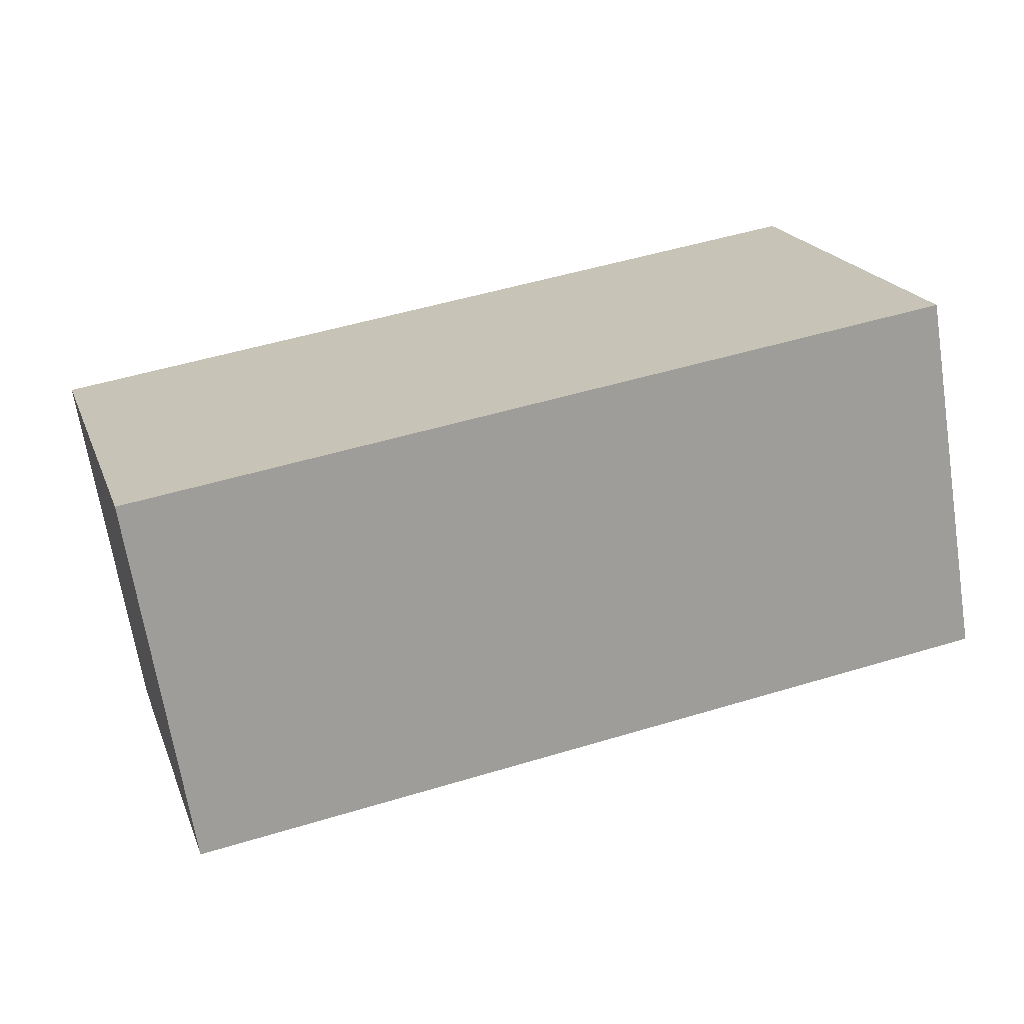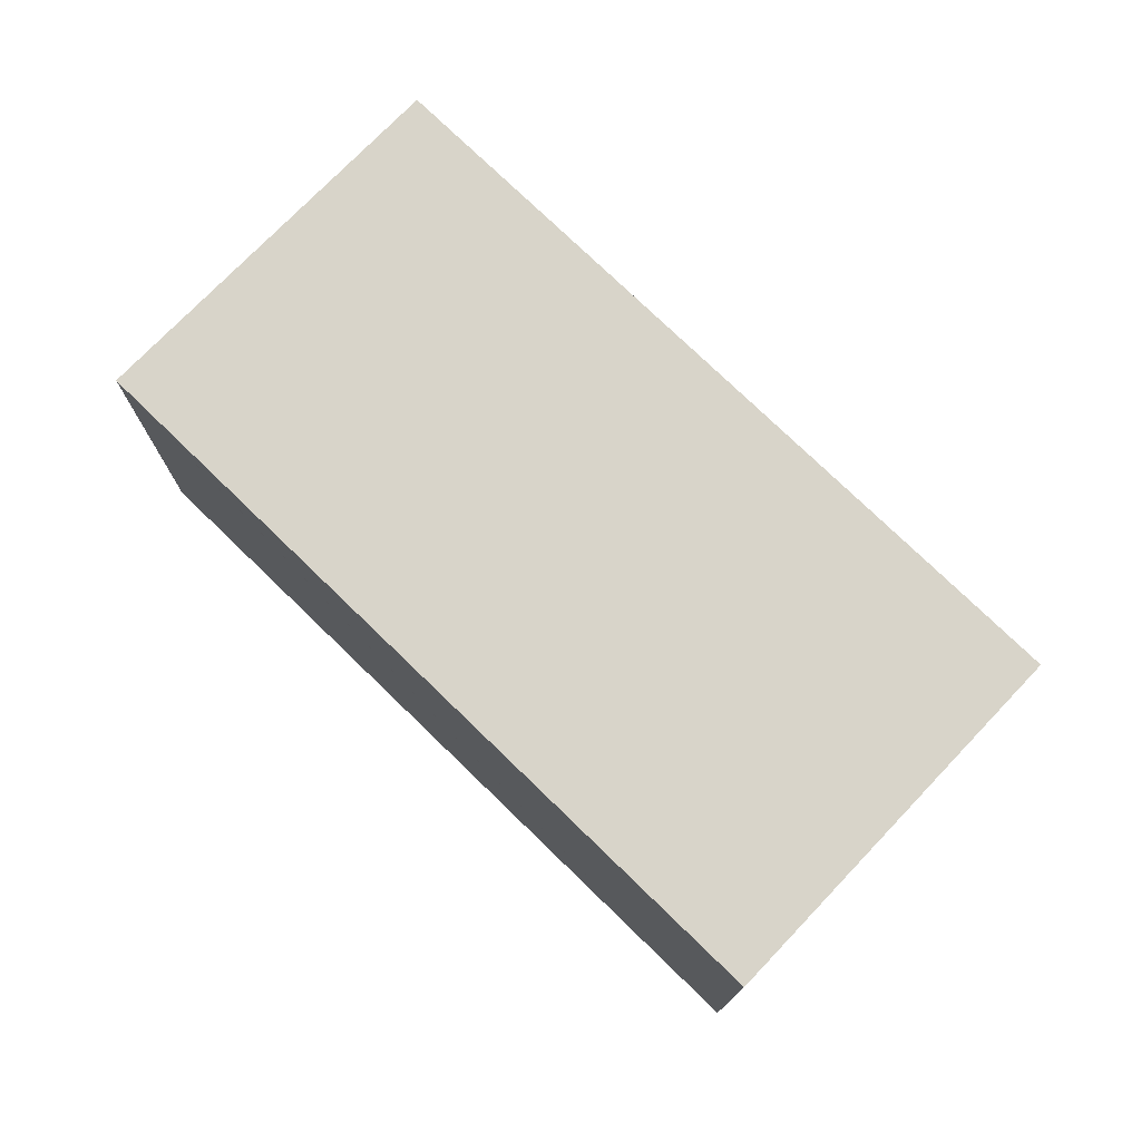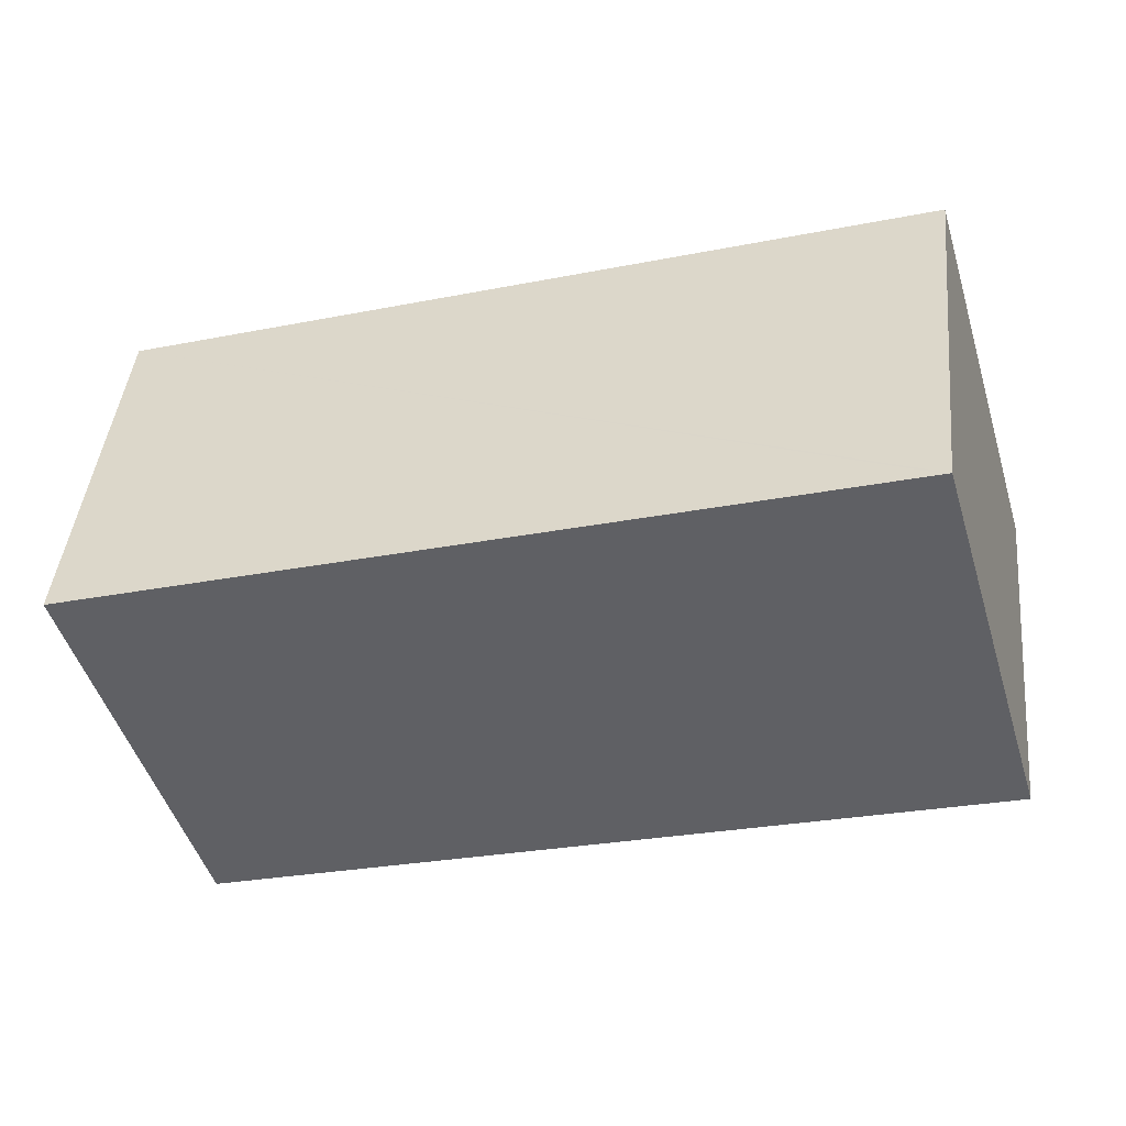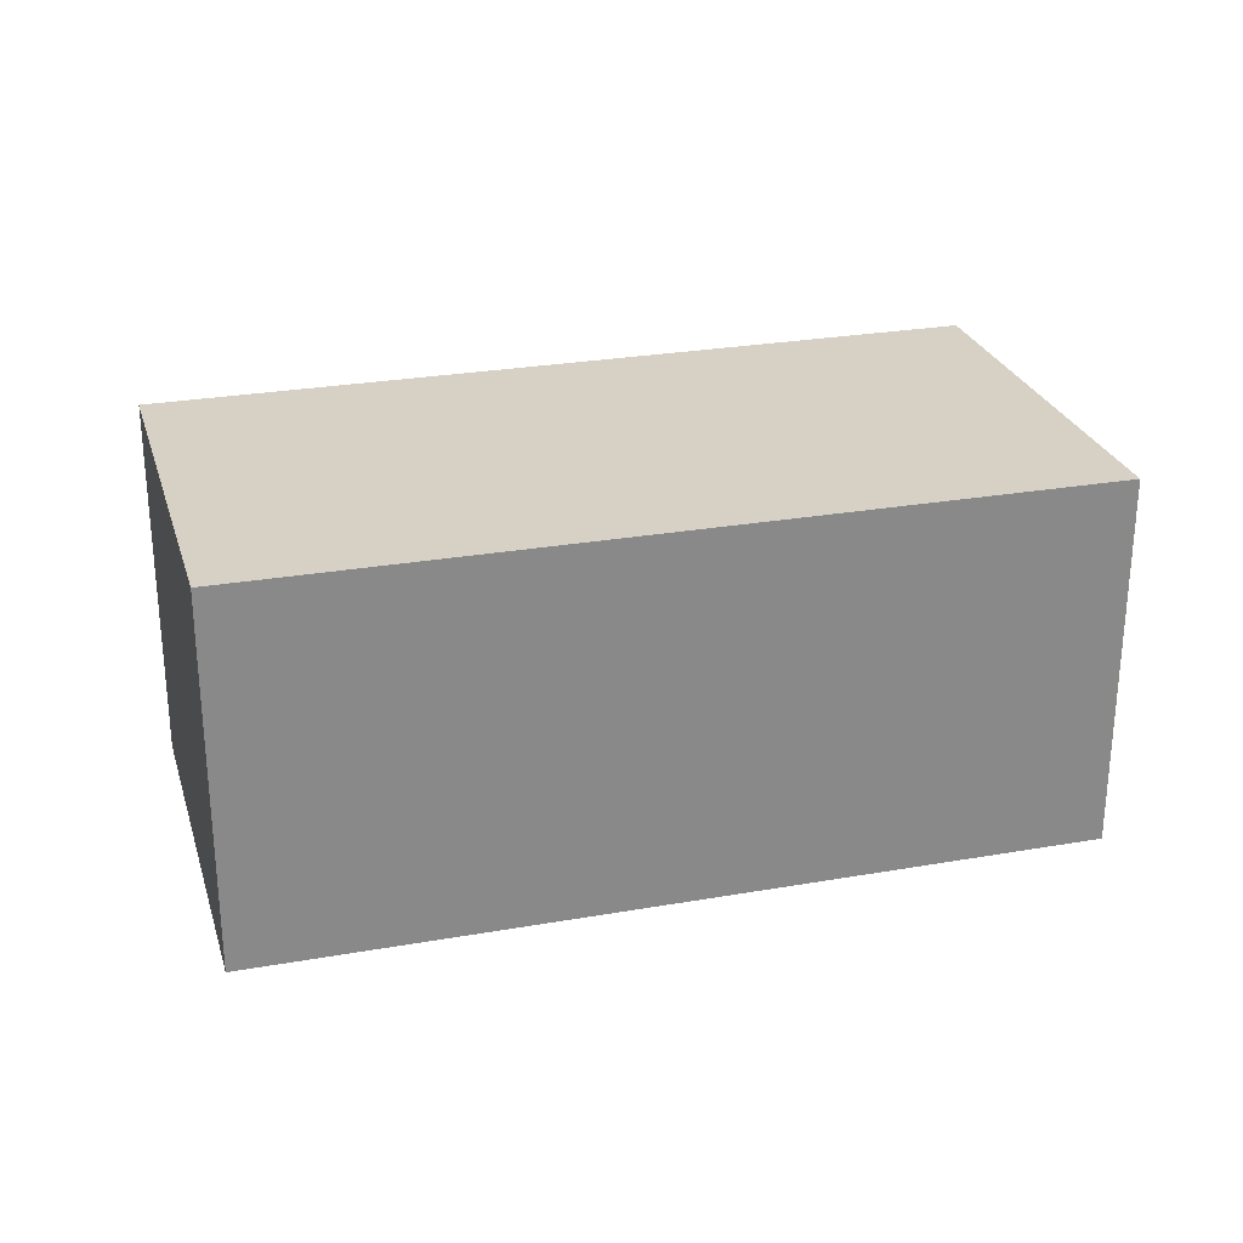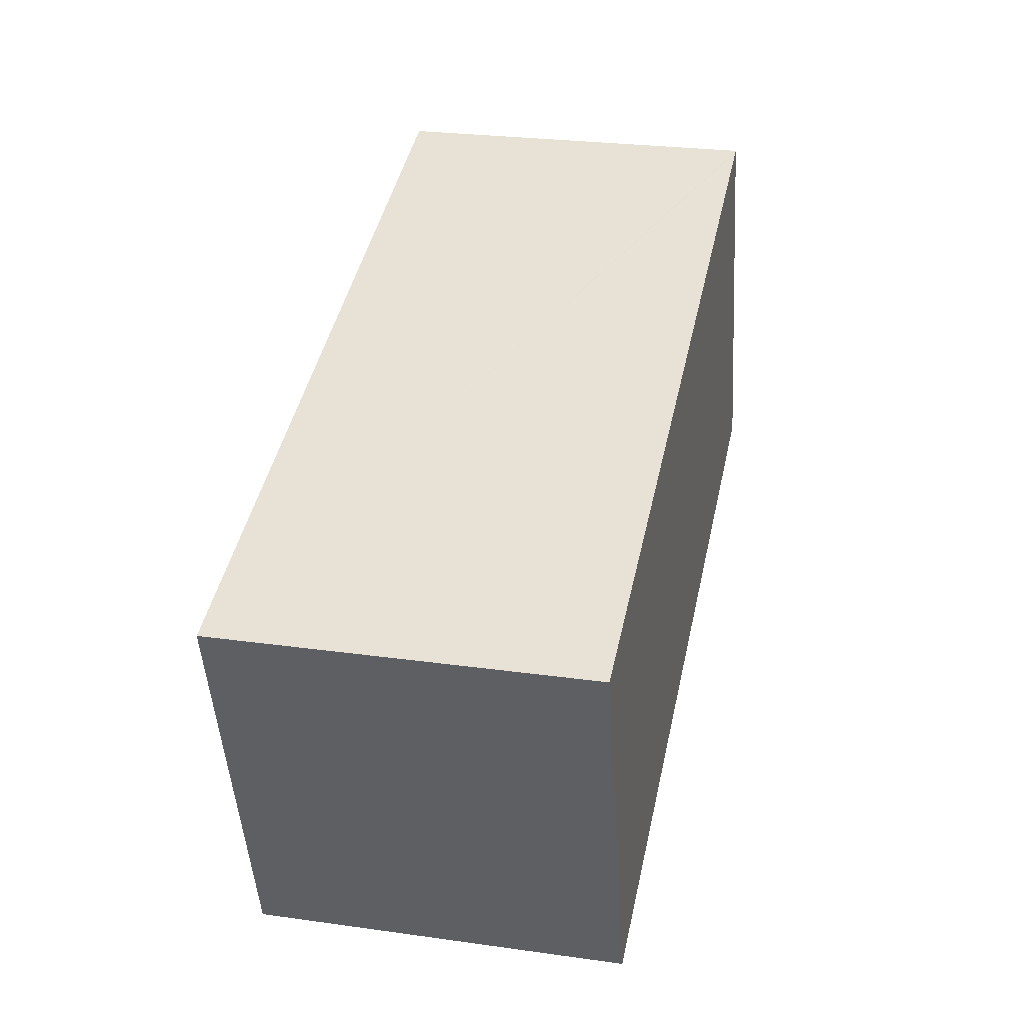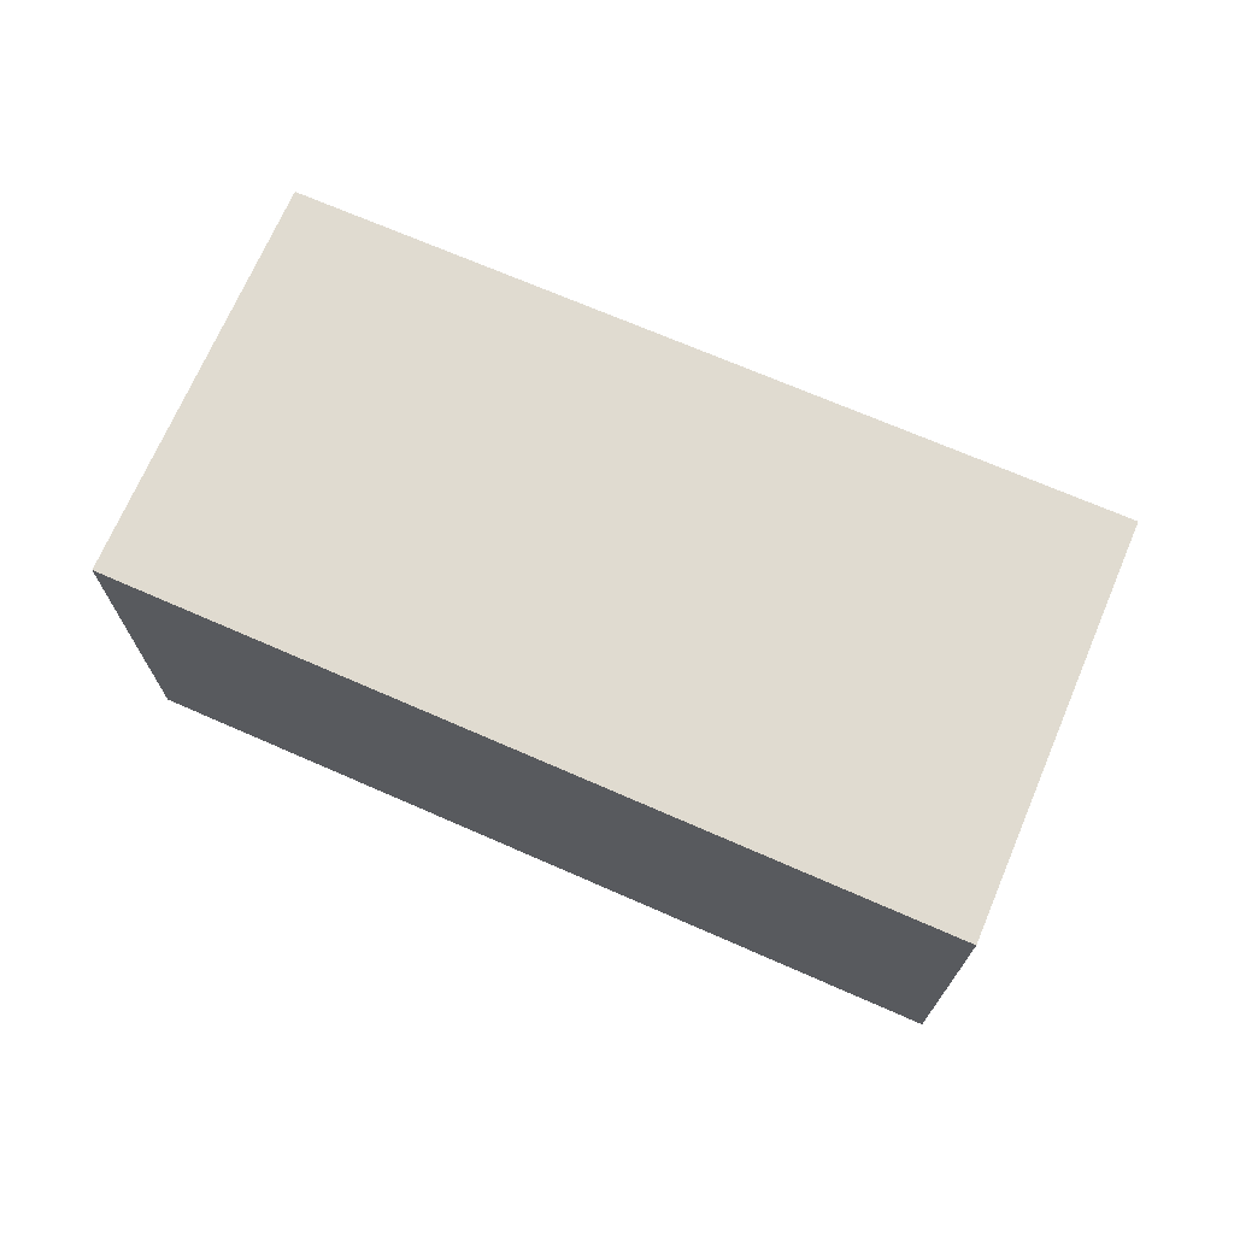
<metadata>
{"format":"obj","ext":"obj","renderer":"f3d","projection":"perspective","resolution":1024,"background":"white","views":[{"elev":-68.2,"azim":-171.0,"up":"+Z"},{"elev":75.1,"azim":60.5,"up":"+Y"},{"elev":43.9,"azim":-174.1,"up":"+Z"},{"elev":26.8,"azim":-179.1,"up":"+Y"},{"elev":26.4,"azim":102.4,"up":"+Z"},{"elev":70.2,"azim":-140.1,"up":"+Y"}]}
</metadata>
<code>
v  0.859 2.69 2.864
v  0.04 2.69 -0.012
v  0 2.69 1.647e-16
v  5.768 2.69 -1.674
v  6.629 2.69 1.17
v  0.895 2.69 2.854
v  6.629 -7.164e-17 1.17
v  5.768 1.025e-16 -1.674
v  0.04 7.348e-19 -0.012
v  0 0 0
v  0.859 -1.754e-16 2.864
v  0.895 -1.748e-16 2.854
g defaultobject
f 1 2 3
f 2 1 4
f 4 1 5
f 5 1 6
f 7 4 5
f 4 7 8
f 8 2 4
f 2 8 9
f 2 9 3
f 3 9 10
f 10 1 3
f 1 10 11
f 6 7 5
f 7 6 1
f 7 1 12
f 12 1 11
f 9 11 10
f 11 9 8
f 11 8 12
f 12 8 7

</code>
